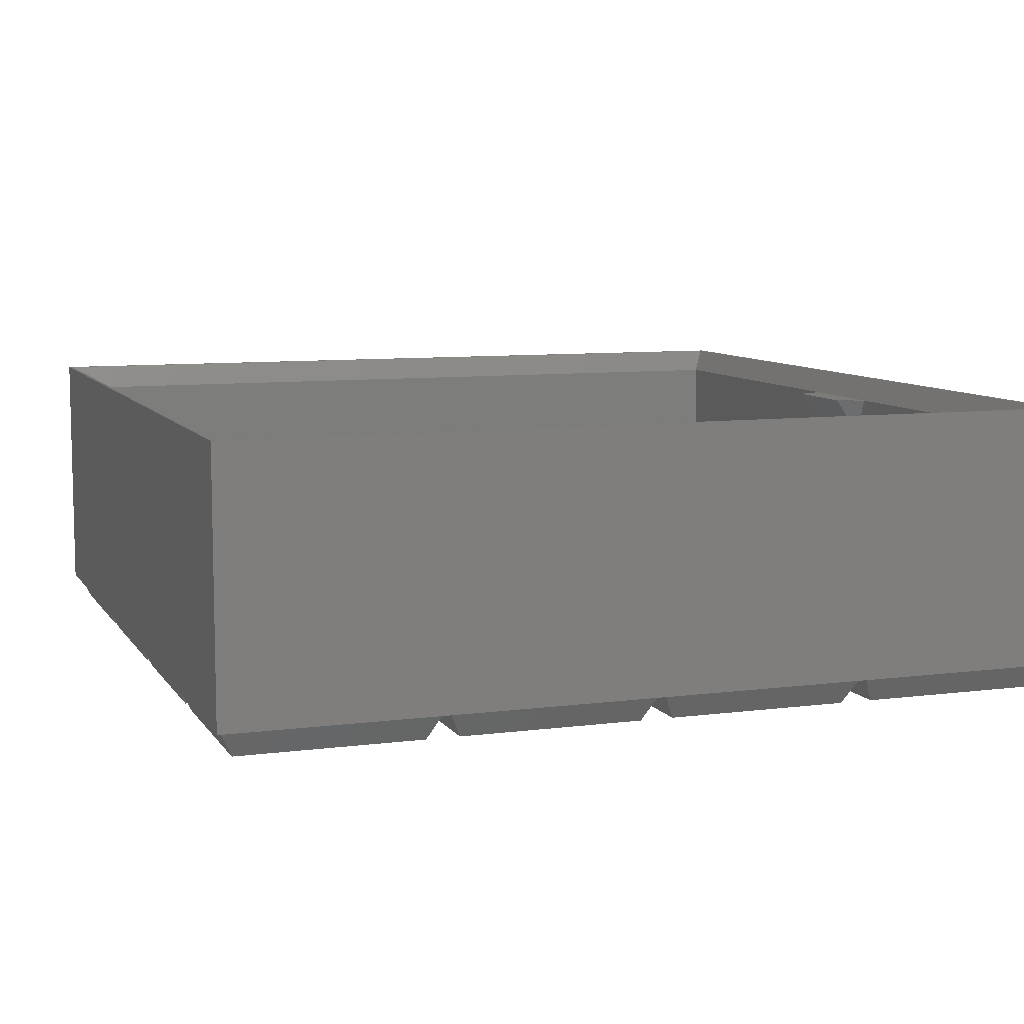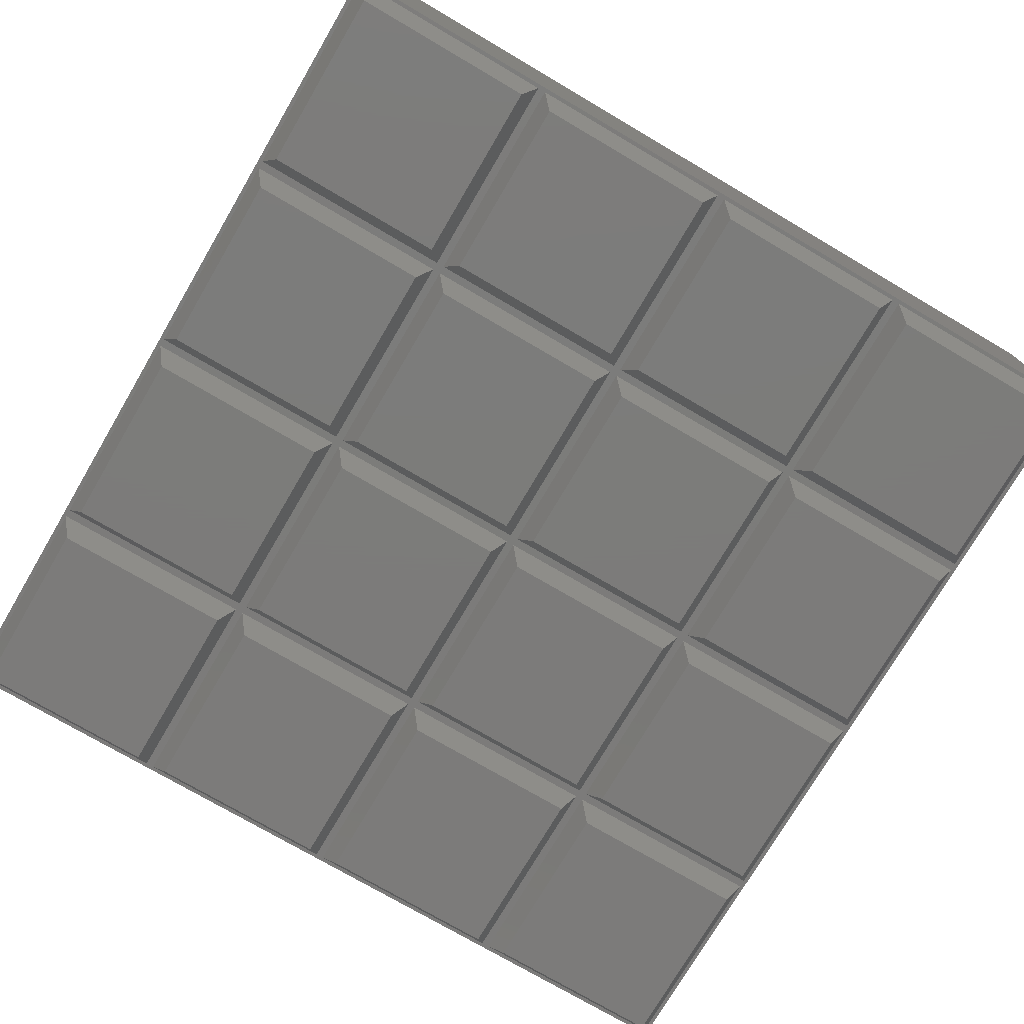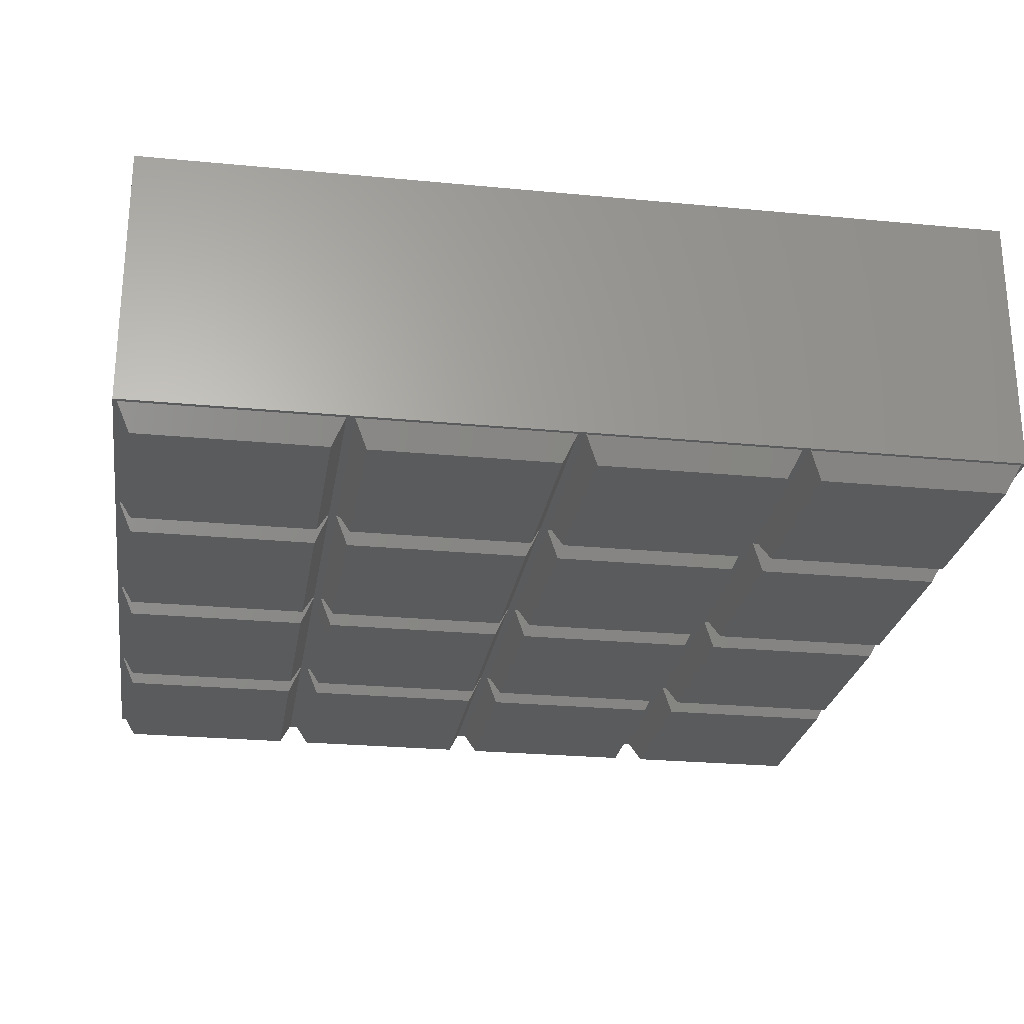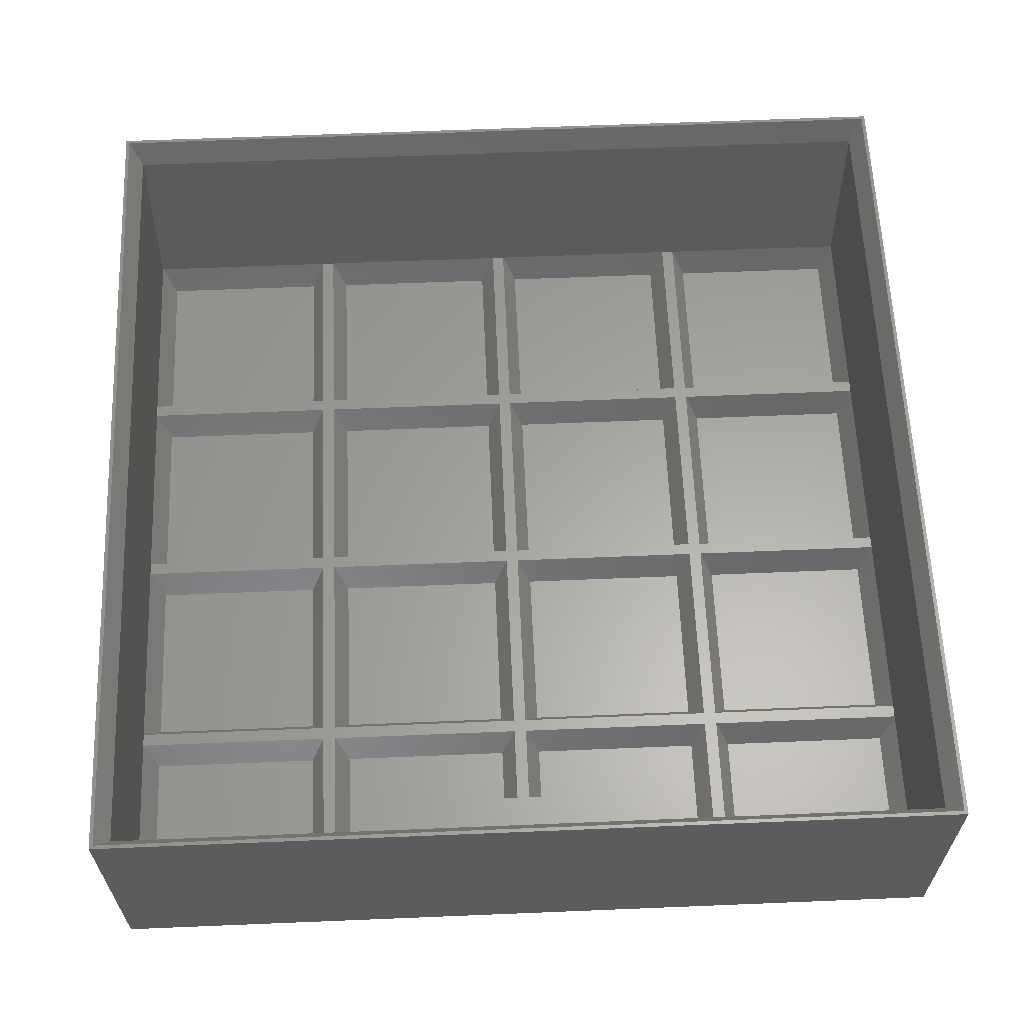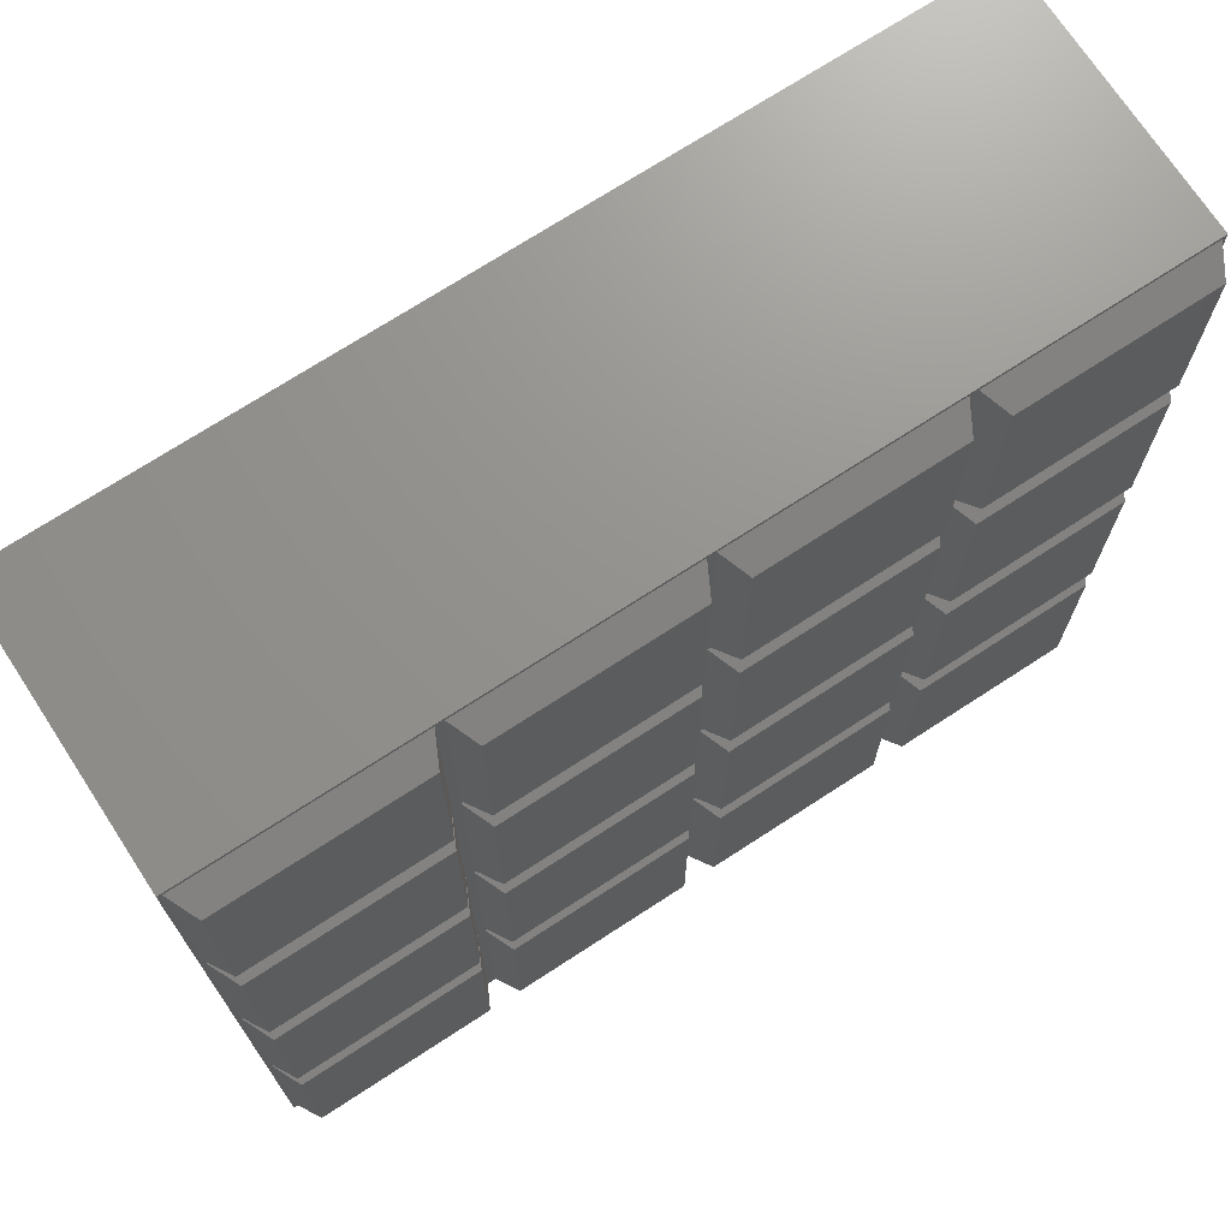
<metadata>
{"format":"stl","ext":"stl","renderer":"f3d","projection":"perspective","resolution":1024,"background":"white","views":[{"elev":8.4,"azim":-109.6,"up":"+Z"},{"elev":-75.1,"azim":59.6,"up":"+Z"},{"elev":-25.2,"azim":-98.8,"up":"+Z"},{"elev":62.0,"azim":-2.4,"up":"+Z"},{"elev":71.6,"azim":146.9,"up":"+Y"}]}
</metadata>
<code>
# stl→obj: 278 verts, 552 faces
v 4.6 4.6 0
v 55.4 55.4 0
v 55.4 4.6 0
v 4.6 55.4 0
v 5.8 54.2 1.5
v 54.2 5.8 1.5
v 54.2 54.2 1.5
v 5.8 5.8 1.5
v 1.1 178.9 7
v 58.9 181.1 7
v 58.9 178.9 7
v 1.1 181.1 7
v 1.1 118.9 7
v 58.9 121.1 7
v 58.9 118.9 7
v 1.1 121.1 7
v 1.1 58.9 7
v 58.9 61.1 7
v 58.9 58.9 7
v 1.1 61.1 7
v 61.1 178.9 7
v 118.9 181.1 7
v 118.9 178.9 7
v 61.1 181.1 7
v 61.1 118.9 7
v 118.9 121.1 7
v 118.9 118.9 7
v 61.1 121.1 7
v 61.1 58.9 7
v 118.9 61.1 7
v 118.9 58.9 7
v 61.1 61.1 7
v 121.1 178.9 7
v 178.9 181.1 7
v 178.9 178.9 7
v 121.1 181.1 7
v 121.1 118.9 7
v 178.9 121.1 7
v 178.9 118.9 7
v 121.1 121.1 7
v 121.1 58.9 7
v 178.9 61.1 7
v 178.9 58.9 7
v 121.1 61.1 7
v 181.1 178.9 7
v 238.9 181.1 7
v 238.9 178.9 7
v 181.1 181.1 7
v 181.1 118.9 7
v 238.9 121.1 7
v 238.9 118.9 7
v 181.1 121.1 7
v 181.1 58.9 7
v 238.9 61.1 7
v 238.9 58.9 7
v 181.1 61.1 7
v 240 0 7
v 238.9 1.1 7
v 181.1 1.1 7
v 178.9 1.1 7
v 121.1 1.1 7
v 118.9 1.1 7
v 61.1 1.1 7
v 58.9 1.1 7
v 0 0 7
v 1.1 1.1 7
v 0 240 7
v 240 240 7
v 238.9 238.9 7
v 181.1 238.9 7
v 178.9 238.9 7
v 121.1 238.9 7
v 118.9 238.9 7
v 61.1 238.9 7
v 58.9 238.9 7
v 1.1 238.9 7
v 1.8 1.8 9.5
v 58.2 1.8 9.5
v 58.2 58.2 9.5
v 1.8 58.2 9.5
v 4.6 64.6 0
v 55.4 115.4 0
v 55.4 64.6 0
v 4.6 115.4 0
v 5.8 114.2 1.5
v 54.2 65.8 1.5
v 54.2 114.2 1.5
v 5.8 65.8 1.5
v 1.8 61.8 9.5
v 58.2 61.8 9.5
v 58.2 118.2 9.5
v 1.8 118.2 9.5
v 4.6 124.6 0
v 55.4 175.4 0
v 55.4 124.6 0
v 4.6 175.4 0
v 5.8 174.2 1.5
v 54.2 125.8 1.5
v 54.2 174.2 1.5
v 5.8 125.8 1.5
v 1.8 121.8 9.5
v 58.2 121.8 9.5
v 58.2 178.2 9.5
v 1.8 178.2 9.5
v 4.6 184.6 0
v 55.4 235.4 0
v 55.4 184.6 0
v 4.6 235.4 0
v 5.8 234.2 1.5
v 54.2 185.8 1.5
v 54.2 234.2 1.5
v 5.8 185.8 1.5
v 1.8 181.8 9.5
v 58.2 181.8 9.5
v 58.2 238.2 9.5
v 1.8 238.2 9.5
v 64.6 4.6 0
v 115.4 55.4 0
v 115.4 4.6 0
v 64.6 55.4 0
v 65.8 54.2 1.5
v 114.2 5.8 1.5
v 114.2 54.2 1.5
v 65.8 5.8 1.5
v 61.8 1.8 9.5
v 118.2 1.8 9.5
v 118.2 58.2 9.5
v 61.8 58.2 9.5
v 64.6 64.6 0
v 115.4 115.4 0
v 115.4 64.6 0
v 64.6 115.4 0
v 65.8 114.2 1.5
v 114.2 65.8 1.5
v 114.2 114.2 1.5
v 65.8 65.8 1.5
v 61.8 61.8 9.5
v 118.2 61.8 9.5
v 118.2 118.2 9.5
v 61.8 118.2 9.5
v 64.6 124.6 0
v 115.4 175.4 0
v 115.4 124.6 0
v 64.6 175.4 0
v 65.8 174.2 1.5
v 114.2 125.8 1.5
v 114.2 174.2 1.5
v 65.8 125.8 1.5
v 61.8 121.8 9.5
v 118.2 121.8 9.5
v 118.2 178.2 9.5
v 61.8 178.2 9.5
v 64.6 184.6 0
v 115.4 235.4 0
v 115.4 184.6 0
v 64.6 235.4 0
v 65.8 234.2 1.5
v 114.2 185.8 1.5
v 114.2 234.2 1.5
v 65.8 185.8 1.5
v 61.8 181.8 9.5
v 118.2 181.8 9.5
v 118.2 238.2 9.5
v 61.8 238.2 9.5
v 124.6 4.6 0
v 175.4 55.4 0
v 175.4 4.6 0
v 124.6 55.4 0
v 125.8 54.2 1.5
v 174.2 5.8 1.5
v 174.2 54.2 1.5
v 125.8 5.8 1.5
v 121.8 1.8 9.5
v 178.2 1.8 9.5
v 178.2 58.2 9.5
v 121.8 58.2 9.5
v 124.6 64.6 0
v 175.4 115.4 0
v 175.4 64.6 0
v 124.6 115.4 0
v 125.8 114.2 1.5
v 174.2 65.8 1.5
v 174.2 114.2 1.5
v 125.8 65.8 1.5
v 121.8 61.8 9.5
v 178.2 61.8 9.5
v 178.2 118.2 9.5
v 121.8 118.2 9.5
v 124.6 124.6 0
v 175.4 175.4 0
v 175.4 124.6 0
v 124.6 175.4 0
v 125.8 174.2 1.5
v 174.2 125.8 1.5
v 174.2 174.2 1.5
v 125.8 125.8 1.5
v 121.8 121.8 9.5
v 178.2 121.8 9.5
v 178.2 178.2 9.5
v 121.8 178.2 9.5
v 124.6 184.6 0
v 175.4 235.4 0
v 175.4 184.6 0
v 124.6 235.4 0
v 125.8 234.2 1.5
v 174.2 185.8 1.5
v 174.2 234.2 1.5
v 125.8 185.8 1.5
v 121.8 181.8 9.5
v 178.2 181.8 9.5
v 178.2 238.2 9.5
v 121.8 238.2 9.5
v 184.6 4.6 0
v 235.4 55.4 0
v 235.4 4.6 0
v 184.6 55.4 0
v 185.8 54.2 1.5
v 234.2 5.8 1.5
v 234.2 54.2 1.5
v 185.8 5.8 1.5
v 181.8 1.8 9.5
v 238.2 1.8 9.5
v 238.2 58.2 9.5
v 181.8 58.2 9.5
v 184.6 64.6 0
v 235.4 115.4 0
v 235.4 64.6 0
v 184.6 115.4 0
v 185.8 114.2 1.5
v 234.2 65.8 1.5
v 234.2 114.2 1.5
v 185.8 65.8 1.5
v 181.8 61.8 9.5
v 238.2 61.8 9.5
v 238.2 118.2 9.5
v 181.8 118.2 9.5
v 184.6 124.6 0
v 235.4 175.4 0
v 235.4 124.6 0
v 184.6 175.4 0
v 185.8 174.2 1.5
v 234.2 125.8 1.5
v 234.2 174.2 1.5
v 185.8 125.8 1.5
v 181.8 121.8 9.5
v 238.2 121.8 9.5
v 238.2 178.2 9.5
v 181.8 178.2 9.5
v 184.6 184.6 0
v 235.4 235.4 0
v 235.4 184.6 0
v 184.6 235.4 0
v 185.8 234.2 1.5
v 234.2 185.8 1.5
v 234.2 234.2 1.5
v 185.8 185.8 1.5
v 181.8 181.8 9.5
v 238.2 181.8 9.5
v 238.2 238.2 9.5
v 181.8 238.2 9.5
v 240 0 80
v 0 0 80
v 0 240 80
v 240 240 80
v 107.5 12.5 73
v 136 4.5 73
v 132.5 12.5 73
v 104 4.5 73
v 239 239 80
v 1 239 80
v 1 1 80
v 239 1 80
v 235.5 4.5 73
v 4.5 4.5 73
v 4.5 235.5 73
v 235.5 235.5 73
v 109.3 4.03 61.95
v 130.7 4.03 61.95
f 1 2 3
f 2 1 4
f 5 6 7
f 6 5 8
f 9 10 11
f 10 9 12
f 13 14 15
f 14 13 16
f 17 18 19
f 18 17 20
f 21 22 23
f 22 21 24
f 25 26 27
f 26 25 28
f 29 30 31
f 30 29 32
f 33 34 35
f 34 33 36
f 37 38 39
f 38 37 40
f 41 42 43
f 42 41 44
f 45 46 47
f 46 45 48
f 49 50 51
f 50 49 52
f 53 54 55
f 54 53 56
f 55 57 58
f 57 59 58
f 43 53 59
f 53 43 56
f 56 42 49
f 39 49 42
f 38 52 39
f 52 38 45
f 43 59 60
f 57 60 59
f 57 61 60
f 31 41 61
f 41 31 44
f 44 30 37
f 27 37 30
f 26 40 27
f 40 26 33
f 31 61 62
f 57 62 61
f 57 63 62
f 19 29 63
f 29 19 32
f 32 18 25
f 15 25 18
f 14 28 15
f 28 14 21
f 19 63 64
f 65 63 57
f 63 65 64
f 65 17 66
f 17 65 20
f 20 65 13
f 13 65 16
f 16 65 9
f 67 9 65
f 9 67 12
f 64 65 66
f 54 57 55
f 57 54 68
f 51 68 54
f 50 68 51
f 47 68 50
f 46 68 47
f 69 68 46
f 70 68 69
f 56 43 42
f 49 39 52
f 35 45 38
f 45 35 48
f 34 48 35
f 48 34 70
f 71 70 34
f 71 68 70
f 72 68 71
f 44 31 30
f 37 27 40
f 23 33 26
f 33 23 36
f 22 36 23
f 36 22 72
f 73 72 22
f 73 68 72
f 74 68 73
f 32 19 18
f 25 15 28
f 11 21 14
f 21 11 24
f 10 24 11
f 24 10 74
f 75 74 10
f 67 74 75
f 67 75 76
f 74 67 68
f 12 67 76
f 1 64 66
f 64 1 3
f 2 17 19
f 17 2 4
f 1 17 4
f 17 1 66
f 19 3 2
f 3 19 64
f 6 77 78
f 77 6 8
f 5 79 80
f 79 5 7
f 80 8 5
f 8 80 77
f 6 79 7
f 79 6 78
f 81 82 83
f 82 81 84
f 85 86 87
f 86 85 88
f 81 18 20
f 18 81 83
f 82 13 15
f 13 82 84
f 81 13 84
f 13 81 20
f 15 83 82
f 83 15 18
f 86 89 90
f 89 86 88
f 85 91 92
f 91 85 87
f 92 88 85
f 88 92 89
f 86 91 87
f 91 86 90
f 93 94 95
f 94 93 96
f 97 98 99
f 98 97 100
f 93 14 16
f 14 93 95
f 94 9 11
f 9 94 96
f 93 9 96
f 9 93 16
f 11 95 94
f 95 11 14
f 98 101 102
f 101 98 100
f 97 103 104
f 103 97 99
f 104 100 97
f 100 104 101
f 98 103 99
f 103 98 102
f 105 106 107
f 106 105 108
f 109 110 111
f 110 109 112
f 105 10 12
f 10 105 107
f 106 76 75
f 76 106 108
f 105 76 108
f 76 105 12
f 75 107 106
f 107 75 10
f 110 113 114
f 113 110 112
f 109 115 116
f 115 109 111
f 116 112 109
f 112 116 113
f 110 115 111
f 115 110 114
f 117 118 119
f 118 117 120
f 121 122 123
f 122 121 124
f 117 62 63
f 62 117 119
f 118 29 31
f 29 118 120
f 117 29 120
f 29 117 63
f 31 119 118
f 119 31 62
f 122 125 126
f 125 122 124
f 121 127 128
f 127 121 123
f 128 124 121
f 124 128 125
f 122 127 123
f 127 122 126
f 129 130 131
f 130 129 132
f 133 134 135
f 134 133 136
f 129 30 32
f 30 129 131
f 130 25 27
f 25 130 132
f 129 25 132
f 25 129 32
f 27 131 130
f 131 27 30
f 134 137 138
f 137 134 136
f 133 139 140
f 139 133 135
f 140 136 133
f 136 140 137
f 134 139 135
f 139 134 138
f 141 142 143
f 142 141 144
f 145 146 147
f 146 145 148
f 141 26 28
f 26 141 143
f 142 21 23
f 21 142 144
f 141 21 144
f 21 141 28
f 23 143 142
f 143 23 26
f 146 149 150
f 149 146 148
f 145 151 152
f 151 145 147
f 152 148 145
f 148 152 149
f 146 151 147
f 151 146 150
f 153 154 155
f 154 153 156
f 157 158 159
f 158 157 160
f 153 22 24
f 22 153 155
f 154 74 73
f 74 154 156
f 153 74 156
f 74 153 24
f 73 155 154
f 155 73 22
f 158 161 162
f 161 158 160
f 157 163 164
f 163 157 159
f 164 160 157
f 160 164 161
f 158 163 159
f 163 158 162
f 165 166 167
f 166 165 168
f 169 170 171
f 170 169 172
f 165 60 61
f 60 165 167
f 166 41 43
f 41 166 168
f 165 41 168
f 41 165 61
f 43 167 166
f 167 43 60
f 170 173 174
f 173 170 172
f 169 175 176
f 175 169 171
f 176 172 169
f 172 176 173
f 170 175 171
f 175 170 174
f 177 178 179
f 178 177 180
f 181 182 183
f 182 181 184
f 177 42 44
f 42 177 179
f 178 37 39
f 37 178 180
f 177 37 180
f 37 177 44
f 39 179 178
f 179 39 42
f 182 185 186
f 185 182 184
f 181 187 188
f 187 181 183
f 188 184 181
f 184 188 185
f 182 187 183
f 187 182 186
f 189 190 191
f 190 189 192
f 193 194 195
f 194 193 196
f 189 38 40
f 38 189 191
f 190 33 35
f 33 190 192
f 189 33 192
f 33 189 40
f 35 191 190
f 191 35 38
f 194 197 198
f 197 194 196
f 193 199 200
f 199 193 195
f 200 196 193
f 196 200 197
f 194 199 195
f 199 194 198
f 201 202 203
f 202 201 204
f 205 206 207
f 206 205 208
f 201 34 36
f 34 201 203
f 202 72 71
f 72 202 204
f 201 72 204
f 72 201 36
f 71 203 202
f 203 71 34
f 206 209 210
f 209 206 208
f 205 211 212
f 211 205 207
f 212 208 205
f 208 212 209
f 206 211 207
f 211 206 210
f 213 214 215
f 214 213 216
f 217 218 219
f 218 217 220
f 213 58 59
f 58 213 215
f 214 53 55
f 53 214 216
f 213 53 216
f 53 213 59
f 55 215 214
f 215 55 58
f 218 221 222
f 221 218 220
f 217 223 224
f 223 217 219
f 224 220 217
f 220 224 221
f 218 223 219
f 223 218 222
f 225 226 227
f 226 225 228
f 229 230 231
f 230 229 232
f 225 54 56
f 54 225 227
f 226 49 51
f 49 226 228
f 225 49 228
f 49 225 56
f 51 227 226
f 227 51 54
f 230 233 234
f 233 230 232
f 229 235 236
f 235 229 231
f 236 232 229
f 232 236 233
f 230 235 231
f 235 230 234
f 237 238 239
f 238 237 240
f 241 242 243
f 242 241 244
f 237 50 52
f 50 237 239
f 238 45 47
f 45 238 240
f 237 45 240
f 45 237 52
f 47 239 238
f 239 47 50
f 242 245 246
f 245 242 244
f 241 247 248
f 247 241 243
f 248 244 241
f 244 248 245
f 242 247 243
f 247 242 246
f 249 250 251
f 250 249 252
f 253 254 255
f 254 253 256
f 249 46 48
f 46 249 251
f 250 70 69
f 70 250 252
f 249 70 252
f 70 249 48
f 69 251 250
f 251 69 46
f 254 257 258
f 257 254 256
f 253 259 260
f 259 253 255
f 260 256 253
f 256 260 257
f 254 259 255
f 259 254 258
f 89 79 90
f 79 89 80
f 101 91 102
f 91 101 92
f 113 103 114
f 103 113 104
f 114 161 164
f 161 114 152
f 152 103 149
f 102 149 103
f 91 140 102
f 140 91 137
f 114 164 115
f 152 114 103
f 149 102 140
f 90 137 91
f 137 90 128
f 79 128 90
f 128 79 125
f 125 79 78
f 137 127 138
f 127 137 128
f 149 139 150
f 139 149 140
f 161 151 162
f 151 161 152
f 162 209 212
f 209 162 200
f 200 151 197
f 150 197 151
f 139 188 150
f 188 139 185
f 162 212 163
f 200 162 151
f 197 150 188
f 138 185 139
f 185 138 176
f 127 176 138
f 176 127 173
f 173 127 126
f 185 175 186
f 175 185 176
f 197 187 198
f 187 197 188
f 209 199 210
f 199 209 200
f 210 257 260
f 257 210 248
f 248 199 245
f 198 245 199
f 187 236 198
f 236 187 233
f 210 260 211
f 248 210 199
f 245 198 236
f 186 233 187
f 233 186 224
f 175 224 186
f 224 175 221
f 221 175 174
f 257 247 258
f 247 257 248
f 245 235 246
f 235 245 236
f 233 223 234
f 223 233 224
f 65 261 262
f 261 65 57
f 65 263 67
f 263 65 262
f 68 263 264
f 263 68 67
f 261 68 264
f 68 261 57
f 265 266 267
f 266 265 268
f 264 269 261
f 264 270 269
f 270 263 271
f 263 270 264
f 272 261 269
f 271 261 272
f 271 262 261
f 262 271 263
f 266 272 273
f 272 266 271
f 268 271 266
f 271 268 274
f 275 269 270
f 269 275 276
f 270 274 275
f 274 270 271
f 273 269 276
f 269 273 272
f 221 266 273
f 174 266 221
f 221 273 222
f 125 268 277
f 266 174 278
f 173 278 174
f 278 173 277
f 126 277 173
f 125 277 126
f 268 125 78
f 268 78 274
f 274 78 77
f 115 275 116
f 164 275 115
f 163 275 164
f 275 163 276
f 212 276 163
f 211 276 212
f 260 276 211
f 276 260 259
f 275 113 116
f 275 104 113
f 275 101 104
f 275 92 101
f 274 92 275
f 92 274 89
f 89 274 80
f 80 274 77
f 258 276 259
f 247 276 258
f 246 276 247
f 235 276 246
f 273 235 234
f 273 234 223
f 235 273 276
f 273 223 222
f 278 265 267
f 265 278 277
f 266 278 267
f 277 268 265

</code>
